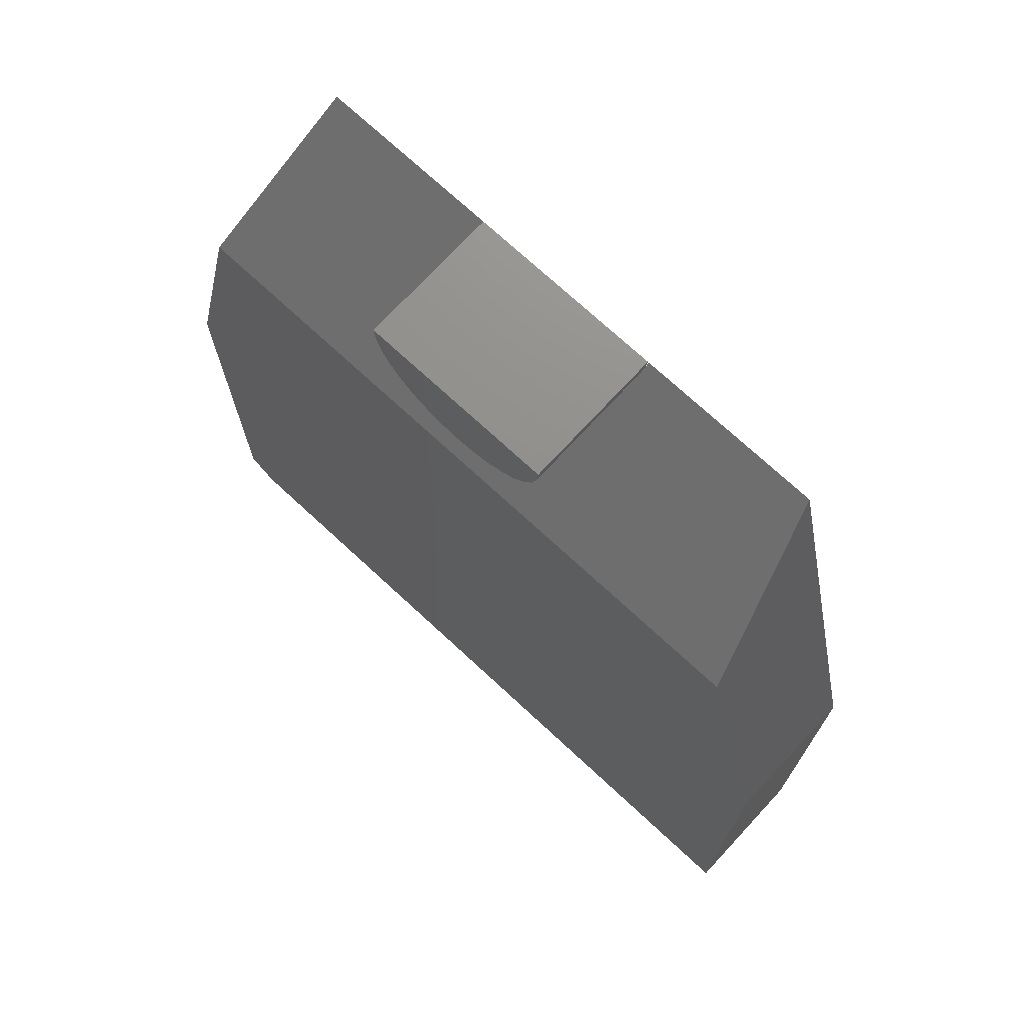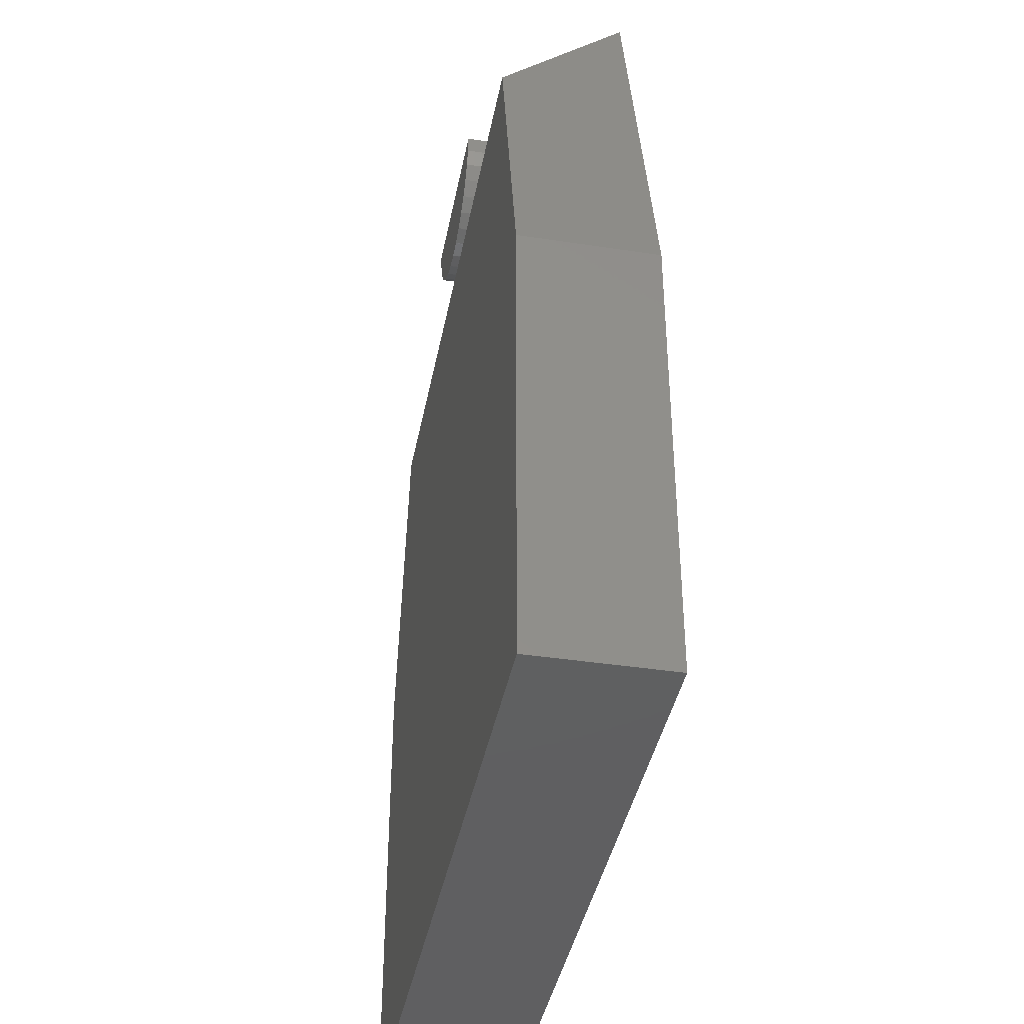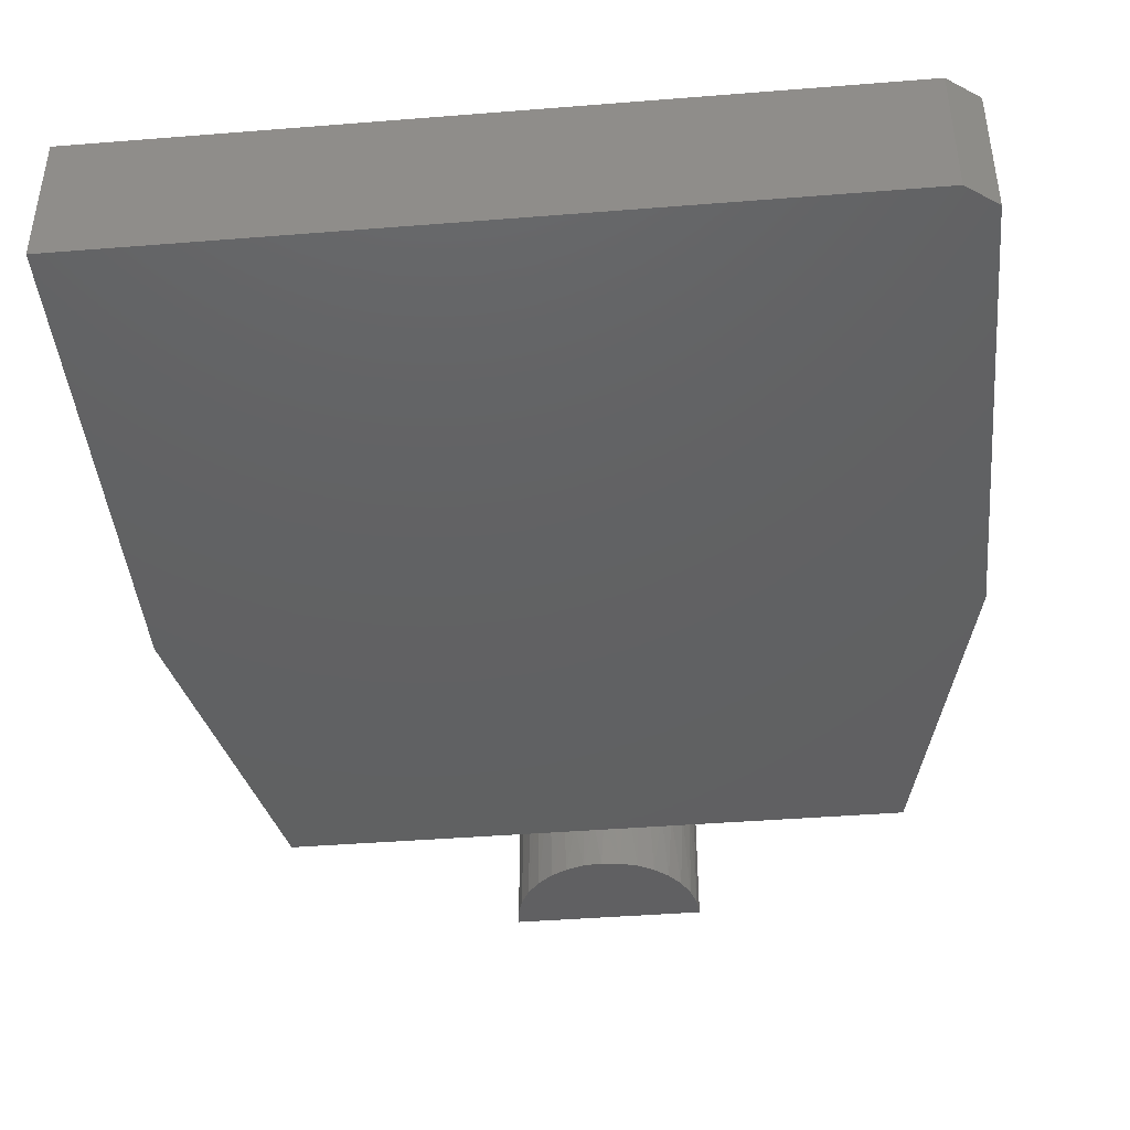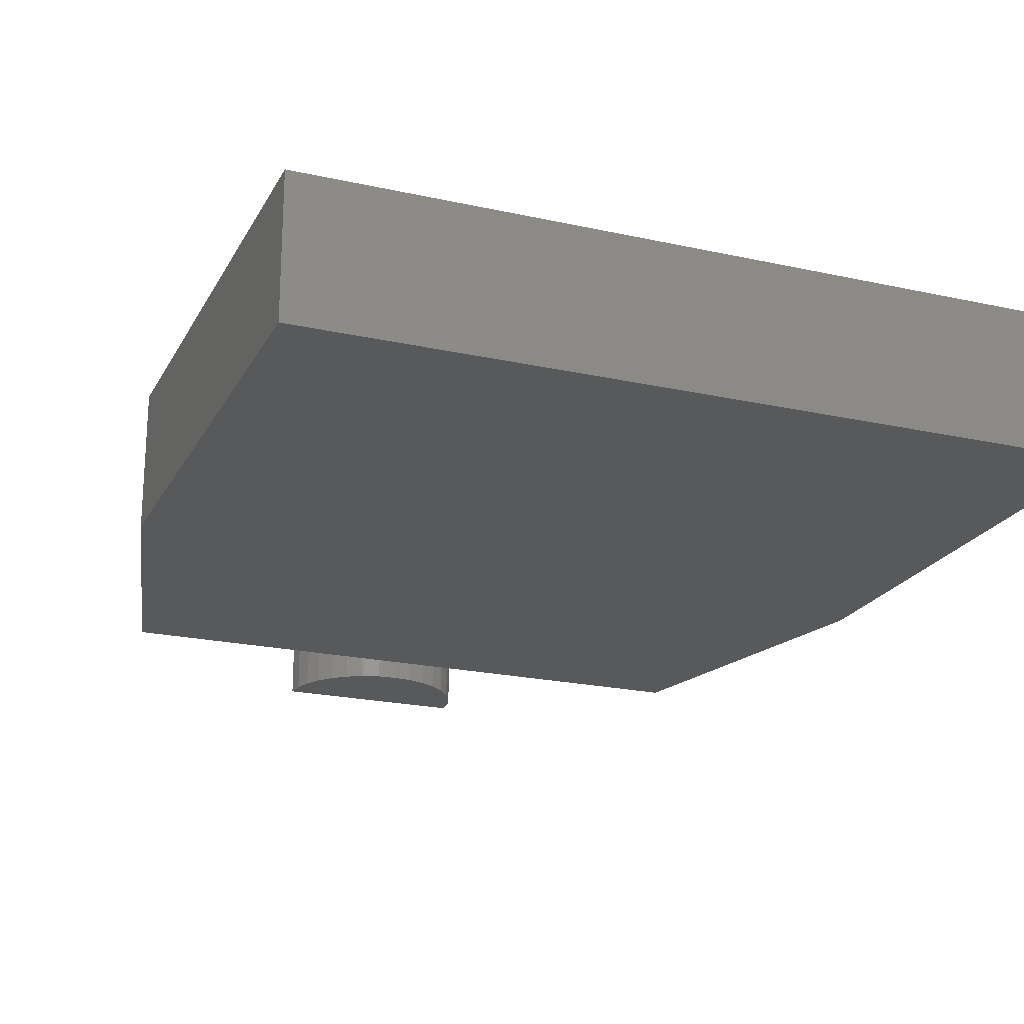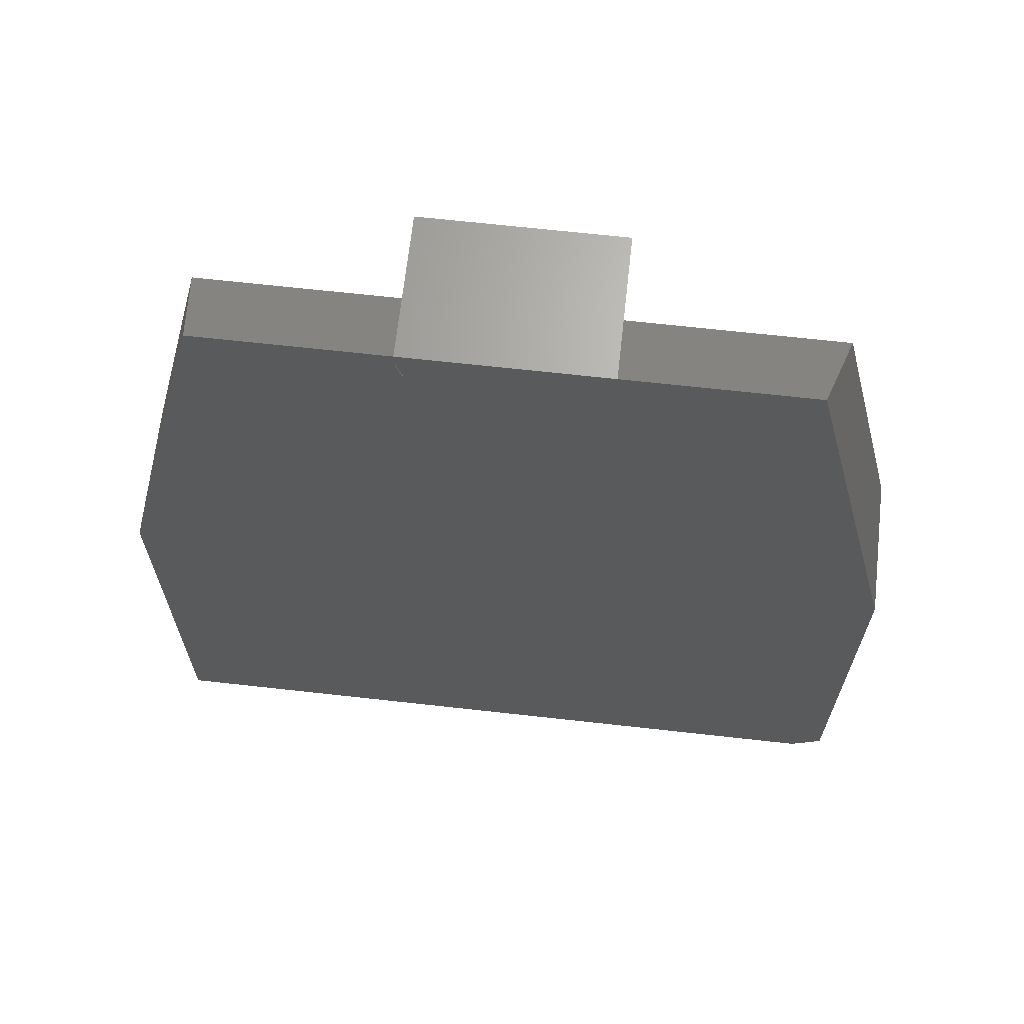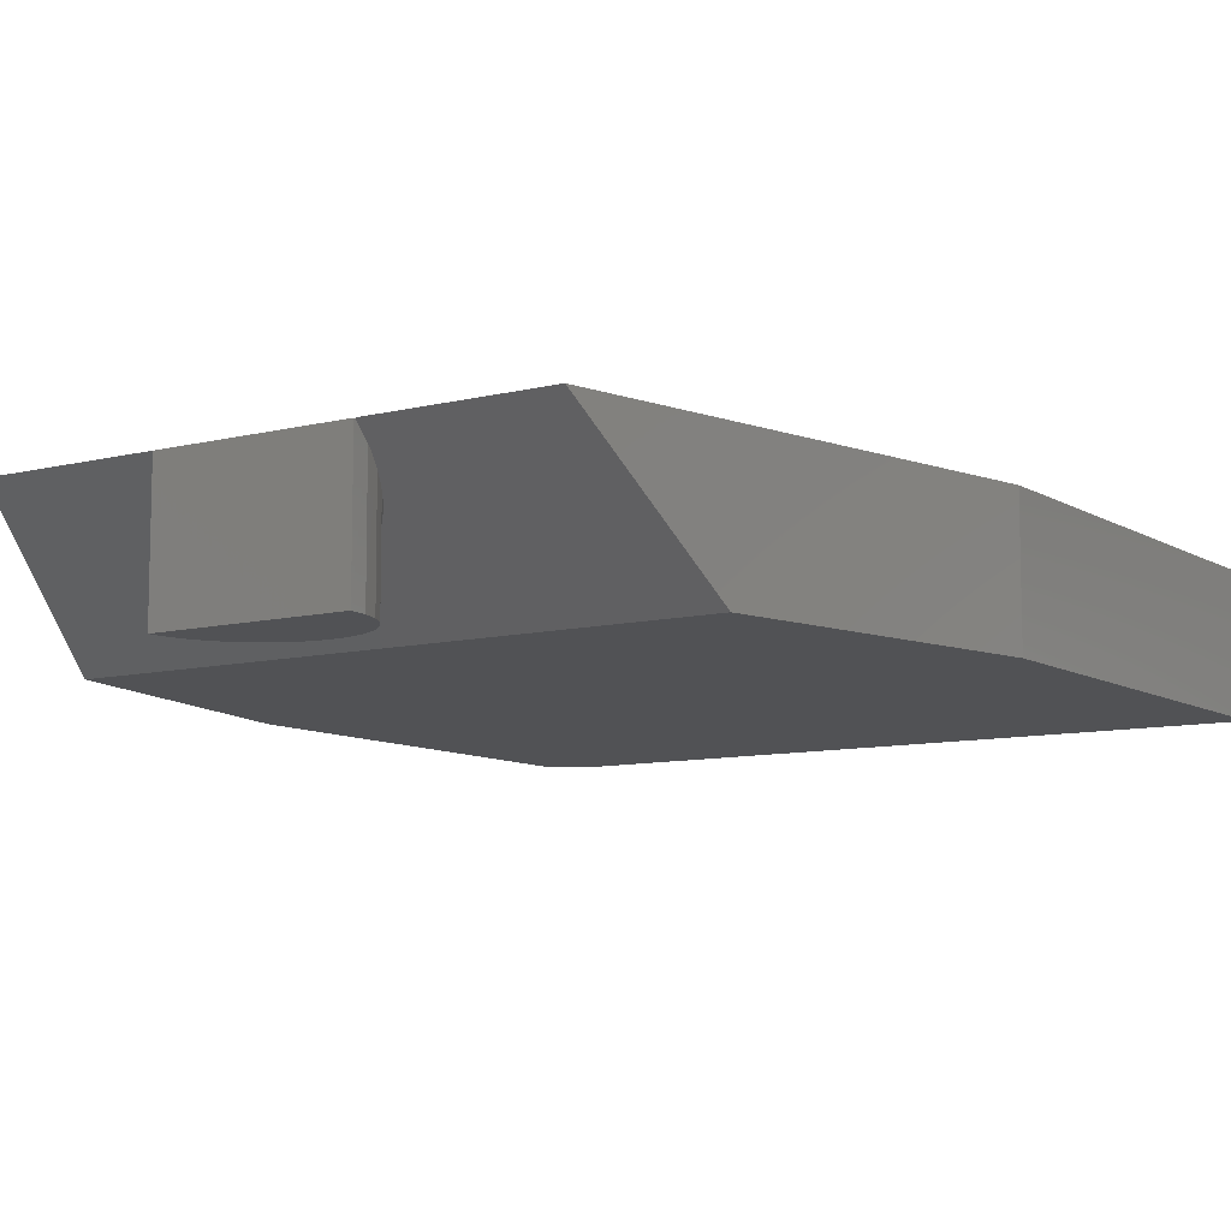
<metadata>
{"format":"stl","ext":"stl","renderer":"f3d","projection":"perspective","resolution":1024,"background":"white","views":[{"elev":72.8,"azim":-137.2,"up":"+Y"},{"elev":-40.1,"azim":-100.7,"up":"+Y"},{"elev":-42.9,"azim":5.4,"up":"+Z"},{"elev":-21.5,"azim":-21.5,"up":"+Z"},{"elev":67.0,"azim":6.4,"up":"+Y"},{"elev":-9.2,"azim":-146.4,"up":"+Z"}]}
</metadata>
<code>
# stl→obj: 66 verts, 127 faces
v 0.17 0.6372 0
v 0.1668 0.6251 0.1126
v 0.1644 0.6189 0
v 0.1592 0.6081 0.09729
v 0.1554 0.602 0
v 0.148 0.5922 0.083
v 0.1433 0.5872 0
v 0.1378 0.5821 0.07392
v 0.1285 0.5751 0
v 0.1257 0.5733 0.06597
v 0.1116 0.566 0
v 0.1053 0.5637 0.0573
v 0.09775 0.5615 0.05532
v 0.09327 0.5605 0
v 0.08766 0.5595 0.05357
v 0.07731 0.5586 0.05278
v 0.07422 0.5586 0
v 0.06676 0.5589 0.05299
v 0.05517 0.5605 0
v 0.05637 0.5602 0.05421
v 0.04589 0.5628 0.05652
v 0.03685 0.566 0
v 0.03393 0.5673 0.06056
v 0.03393 0.5673 0.1406
v 0.01996 0.5751 0
v 0.01819 0.5759 0.1406
v 0.004242 0.5881 0.1406
v 0.005165 0.5872 0
v 0.1719 0.6562 0
v 0.1719 0.6562 0.1406
v 0.1706 0.6406 0.1265
v 0.1125 0.5664 0.05977
v -0.006979 0.602 0
v -0.007523 0.6028 0.1406
v -0.016 0.6189 0
v -0.01625 0.6195 0.1406
v -0.02156 0.6372 0
v -0.02162 0.6375 0.1406
v -0.02344 0.6562 0
v -0.02344 0.6562 0.1406
v 0.4649 -0.2891 0.1406
v -0.3203 -0.3125 0.1406
v 0.4336 -0.3125 0.1406
v 0.4649 0.177 0.1406
v 0.3527 0.6562 0.1406
v -0.01727 0.6193 0.1406
v -0.3203 0.177 0.1406
v -0.02274 0.6374 0.1406
v -0.02459 0.6562 0.1406
v -0.2081 0.6562 0.1406
v -0.022 0.634 0.1206
v -0.01874 0.6231 0.1108
v -0.01414 0.6125 0.1012
v -0.008187 0.6023 0.09209
v -0.2447 0.5 0
v 0.3893 0.5 0
v -0.0007679 0.5926 0.08338
v 0.006766 0.5849 0.07641
v 0.01536 0.5779 0.07008
v 0.02507 0.5717 0.0645
v 0.07422 0.6562 0
v 0.4336 -0.3125 0
v -0.3203 -0.3125 0
v 0.4649 -0.2891 0
v -0.3203 0.177 0
v 0.4649 0.177 0
f 1 2 3
f 3 2 4
f 3 4 5
f 5 4 6
f 5 6 7
f 7 6 8
f 7 8 9
f 8 10 9
f 11 12 13
f 11 13 14
f 14 13 15
f 14 15 16
f 14 16 17
f 17 16 18
f 17 18 19
f 19 18 20
f 19 20 21
f 19 21 22
f 23 24 25
f 23 25 22
f 23 22 21
f 26 27 28
f 26 28 25
f 26 25 24
f 29 30 1
f 1 30 31
f 1 31 2
f 9 10 11
f 11 10 32
f 11 32 12
f 28 27 33
f 33 27 34
f 33 34 35
f 35 34 36
f 35 36 37
f 37 36 38
f 37 38 39
f 39 38 40
f 41 42 43
f 44 45 36
f 44 36 46
f 44 46 47
f 44 47 42
f 44 42 41
f 47 46 48
f 47 48 49
f 47 49 50
f 36 45 38
f 38 45 30
f 38 30 40
f 50 49 51
f 50 51 52
f 50 52 53
f 50 53 54
f 50 54 55
f 56 55 16
f 56 16 15
f 56 15 13
f 56 13 12
f 56 12 32
f 56 32 10
f 56 10 8
f 56 8 6
f 56 6 4
f 56 4 2
f 56 2 31
f 56 31 30
f 56 30 45
f 55 54 57
f 55 57 58
f 55 58 59
f 55 59 60
f 55 60 23
f 55 23 21
f 55 21 20
f 55 20 18
f 55 18 16
f 23 60 24
f 60 26 24
f 34 54 53
f 53 36 34
f 36 53 52
f 46 36 52
f 46 52 51
f 51 48 46
f 48 51 49
f 26 60 59
f 26 59 58
f 26 58 27
f 58 57 27
f 27 57 54
f 27 54 34
f 30 29 40
f 40 29 39
f 61 37 39
f 11 22 9
f 19 22 11
f 14 19 11
f 17 19 14
f 22 25 9
f 9 25 28
f 9 28 7
f 7 28 33
f 7 33 5
f 5 33 35
f 5 35 3
f 3 35 37
f 3 37 1
f 1 37 61
f 1 61 29
f 62 63 64
f 64 63 65
f 64 65 66
f 66 65 55
f 66 55 56
f 50 55 47
f 47 55 65
f 44 66 45
f 45 66 56
f 41 64 44
f 44 64 66
f 42 63 43
f 43 63 62
f 43 62 41
f 41 62 64
f 47 65 42
f 42 65 63

</code>
